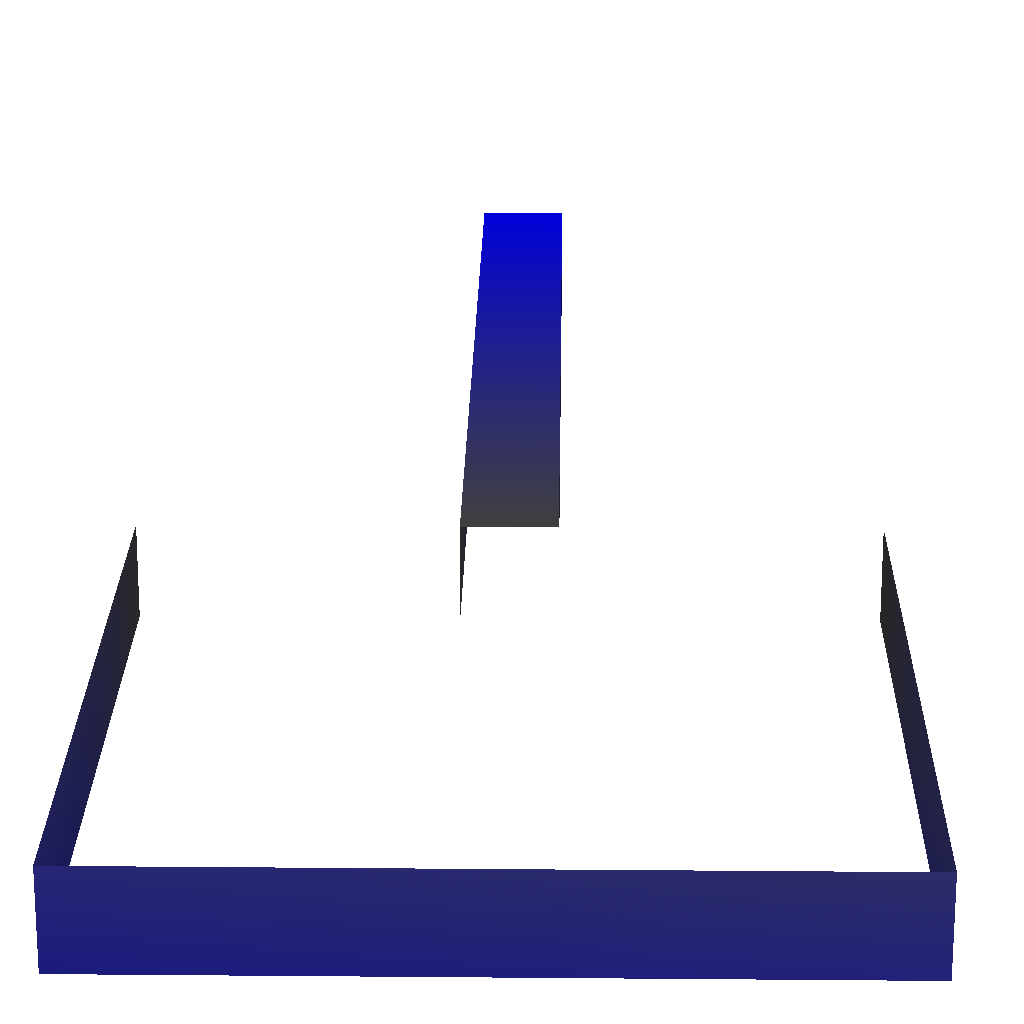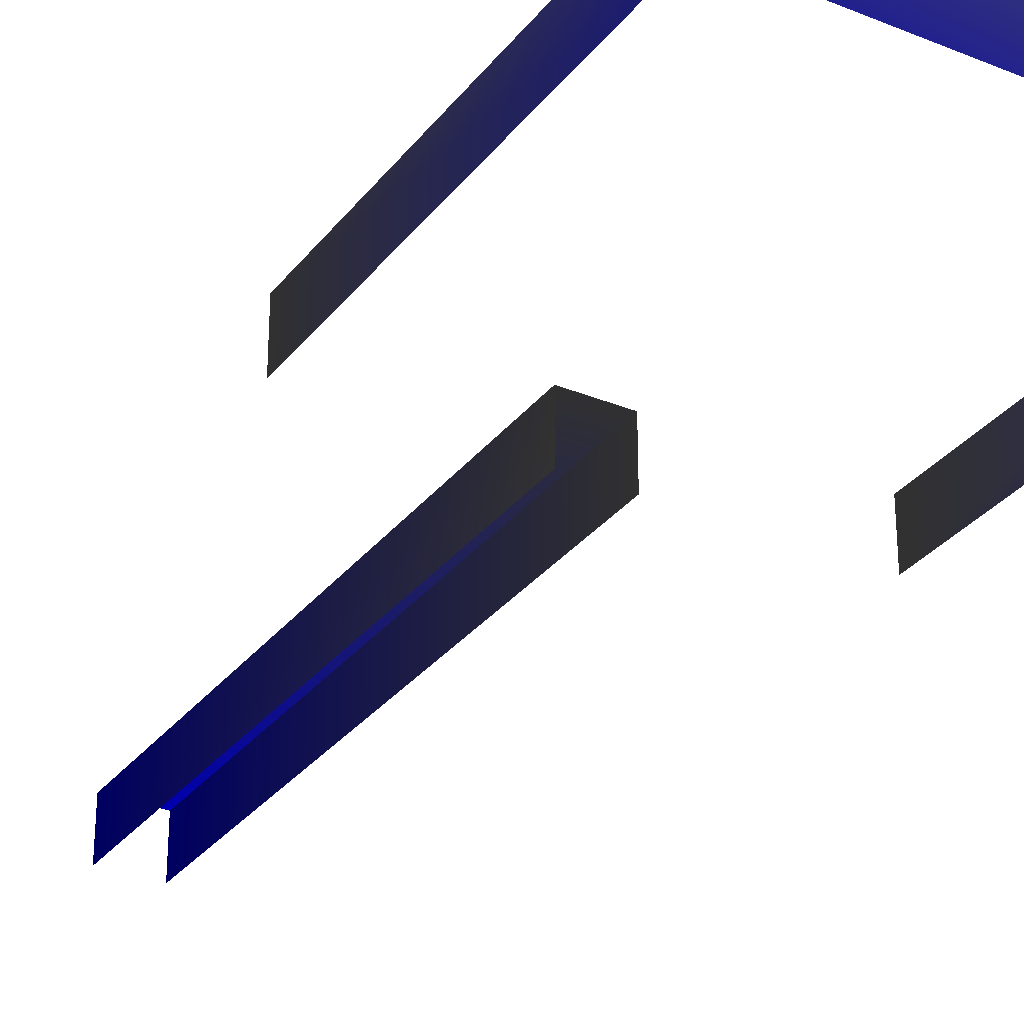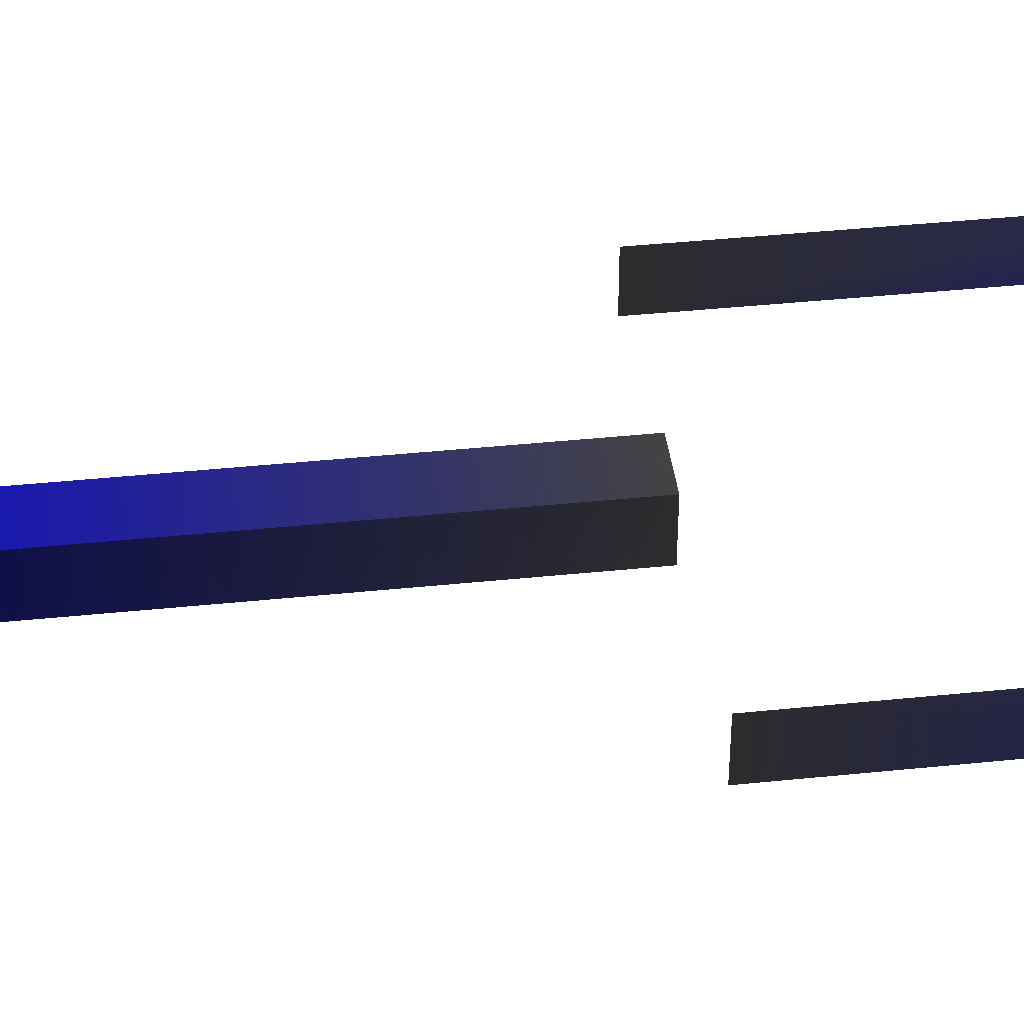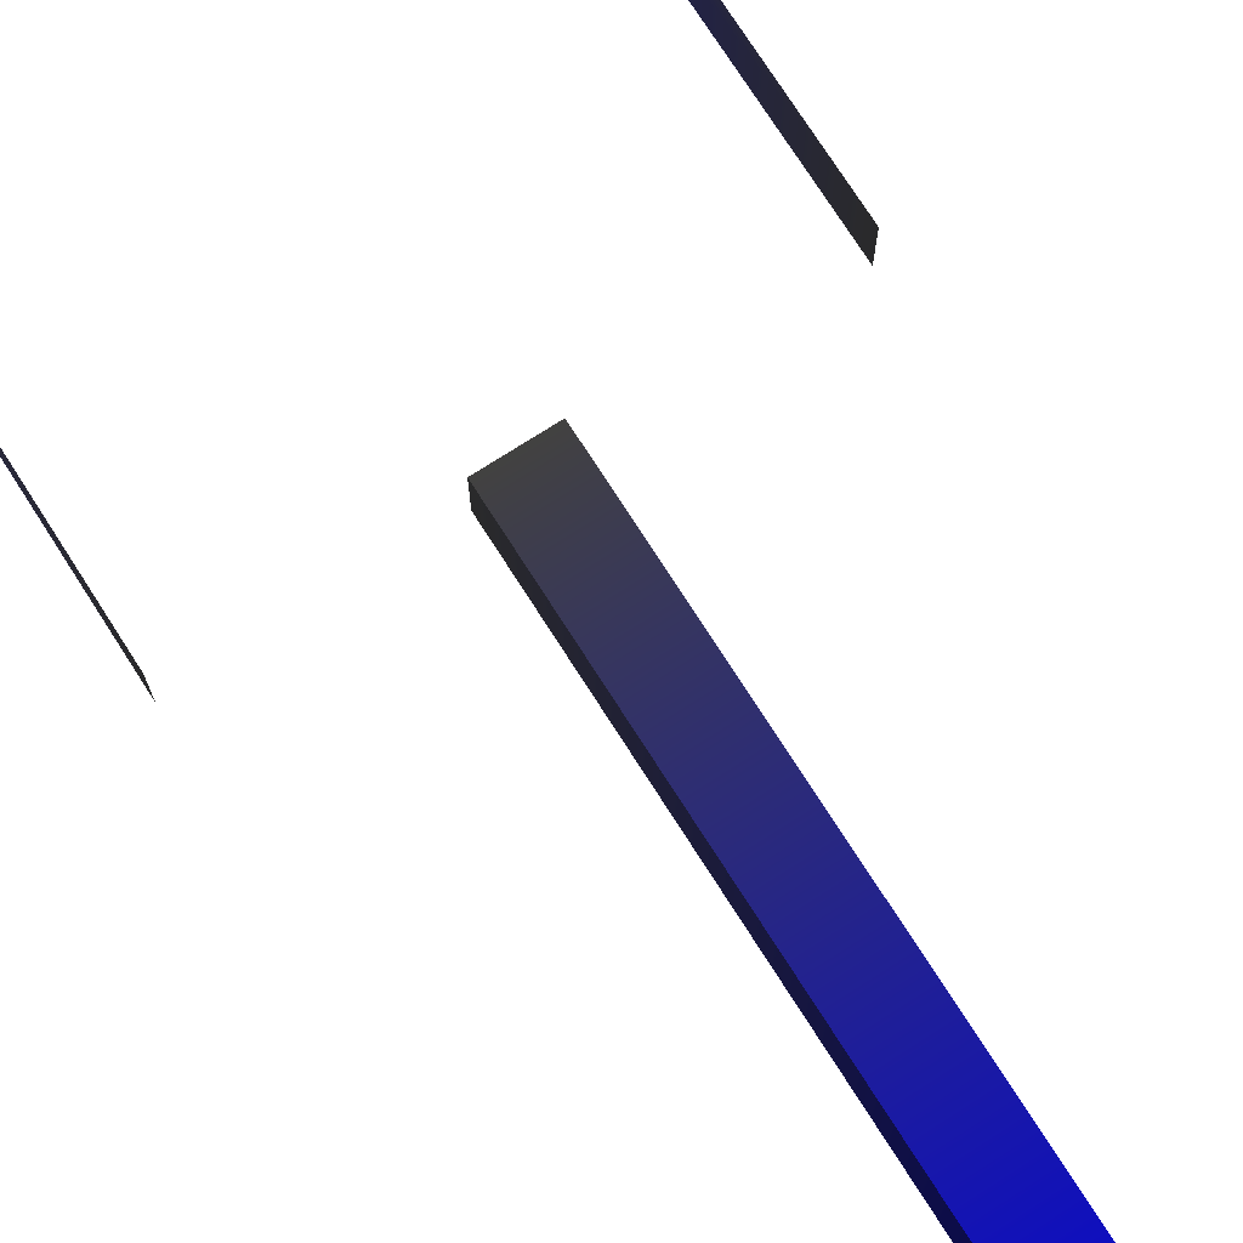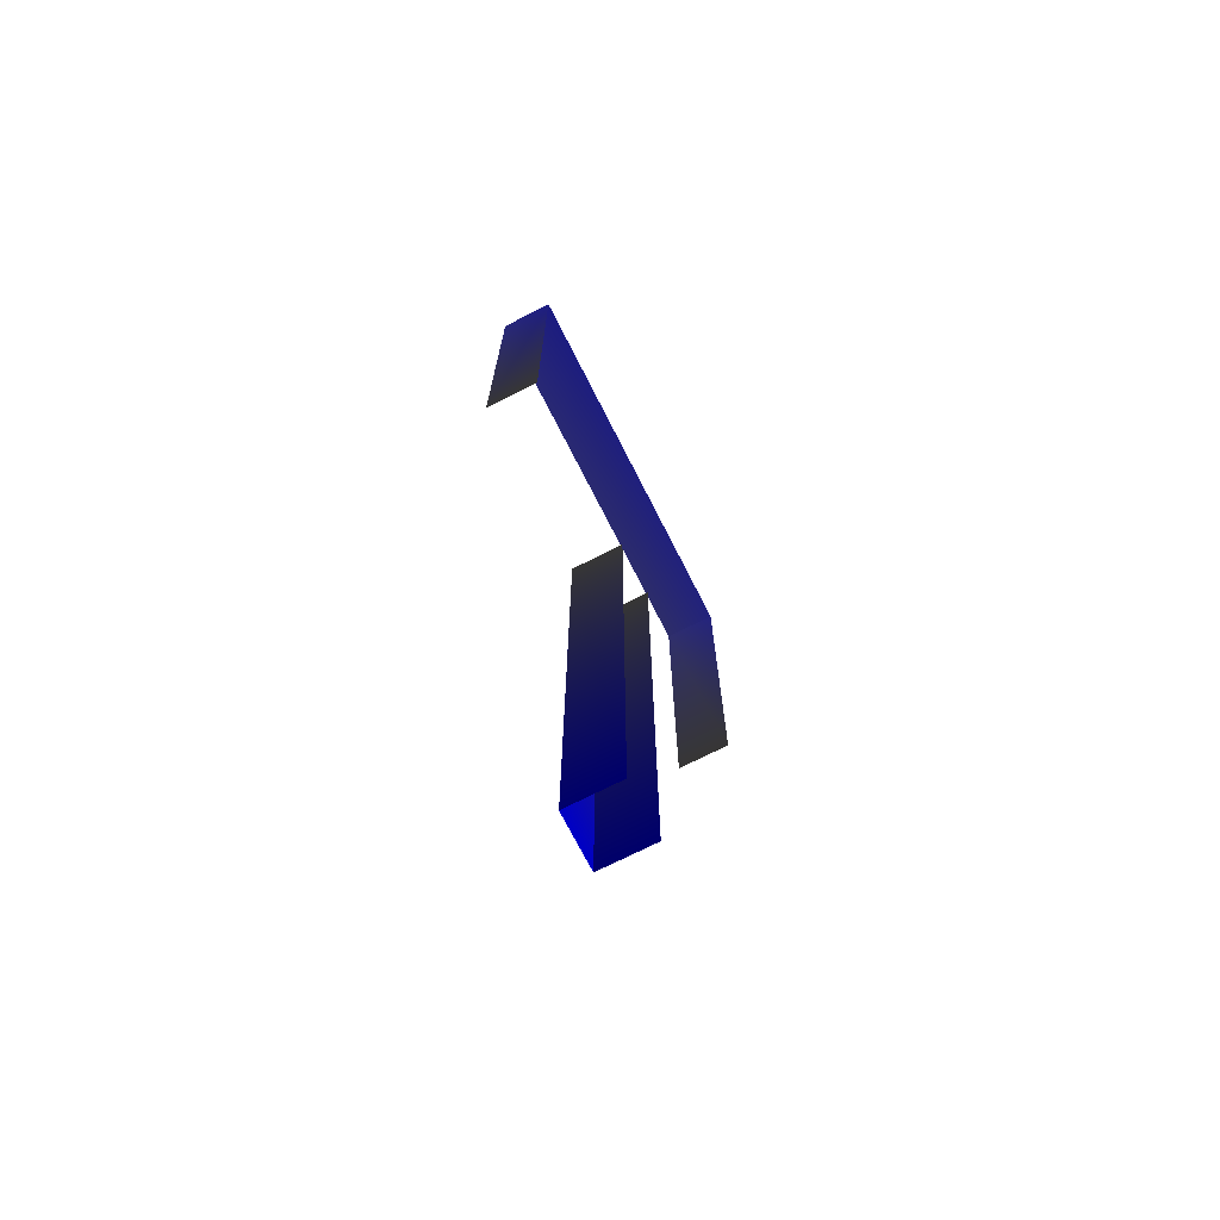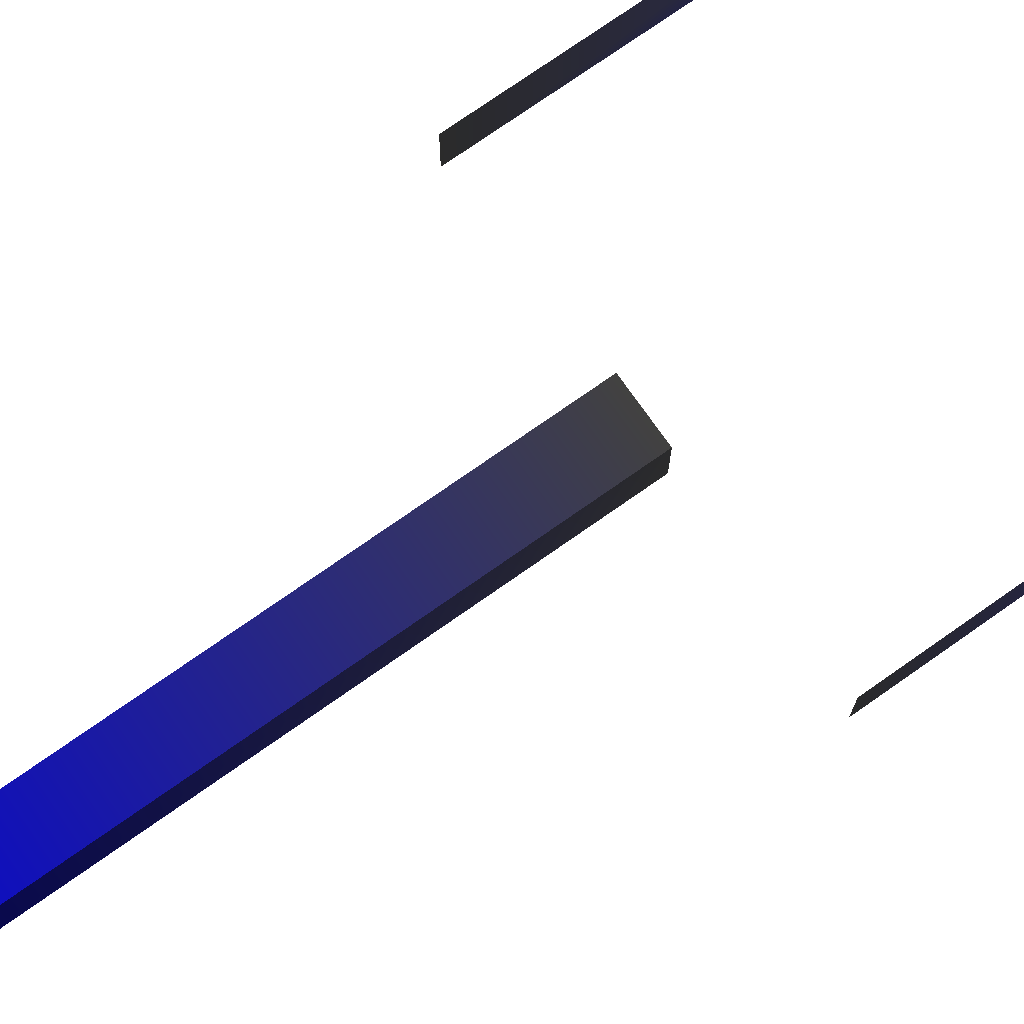
<metadata>
{"format":"obj","ext":"obj","renderer":"f3d","projection":"perspective","resolution":1024,"background":"white","views":[{"elev":21.4,"azim":-179.1,"up":"+Z"},{"elev":-30.6,"azim":149.3,"up":"+Z"},{"elev":41.5,"azim":82.9,"up":"+Z"},{"elev":74.8,"azim":-32.6,"up":"+Z"},{"elev":-72.1,"azim":116.9,"up":"+Y"},{"elev":75.0,"azim":54.9,"up":"+Z"}]}
</metadata>
<code>
o Cube.002
v -0.08493 0 0.08493 0 0 0.498
v -0.08493 1.861 0.08493 0.1412 0.1412 0.1412
v -0.08493 0 -0.08493 0 0 0.251
v -0.08493 1.861 -0.08493 0.1255 0.1255 0.1255
v 0.08493 0 0.08493 0 0 0.498
v 0.08493 1.861 0.08493 0.1412 0.1412 0.1412
v 0.08493 0 -0.08493 0 0 0.251
v 0.08493 1.861 -0.08493 0.1294 0.1294 0.1294
v -0.6402 1.861 0.08493 0.1255 0.1255 0.1255
v -0.6402 1.861 -0.08493 0.1255 0.1255 0.1255
v 0.6402 1.861 -0.08493 0.1255 0.1255 0.1255
v 0.6402 1.861 0.08493 0.1255 0.1255 0.1255
v -0.6402 3.146 0.08493 0.1098 0.1098 0.2549
v -0.6402 3.146 -0.08493 0.0824 0.0824 0.298
v 0.6402 3.146 -0.08493 0.0667 0.0667 0.3098
v 0.6402 3.146 0.08493 0.0941 0.0941 0.2863
v -0.08493 0 0.08493 0 0 0.251
v -0.08493 1.861 0.08493 0.1255 0.1255 0.1255
v 0.08493 1.861 0.08493 0.1255 0.1255 0.1255
v 0.08493 0 0.08493 0 0 0.251
f 17 18 4 3
f 7 8 19 20
f 5 6 2 1
f 15 14 13 16
f 12 11 15 16
f 10 9 13 14

</code>
